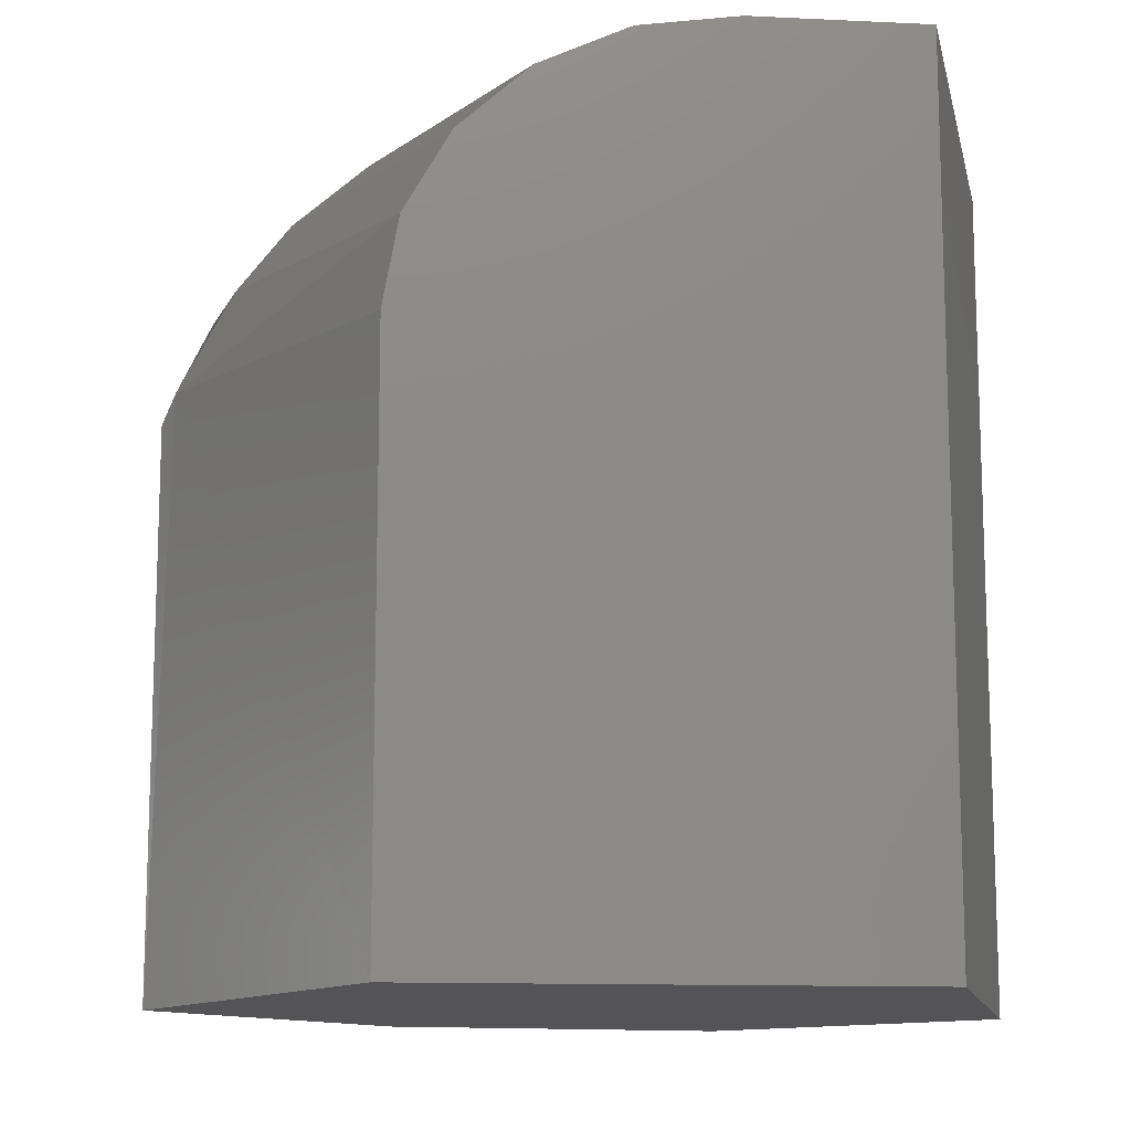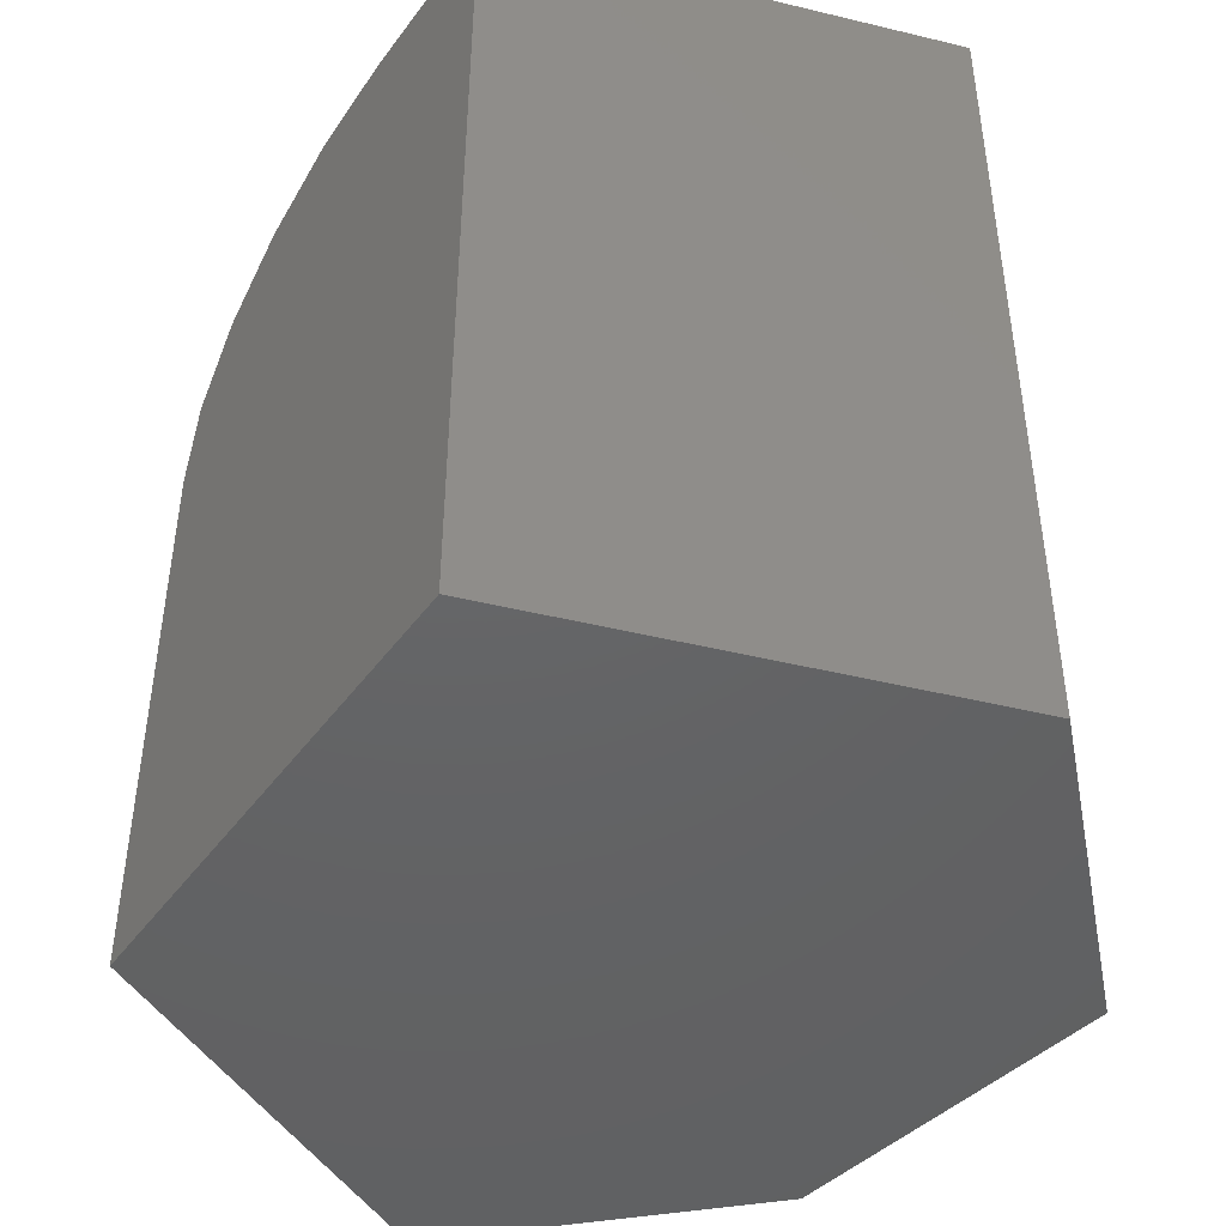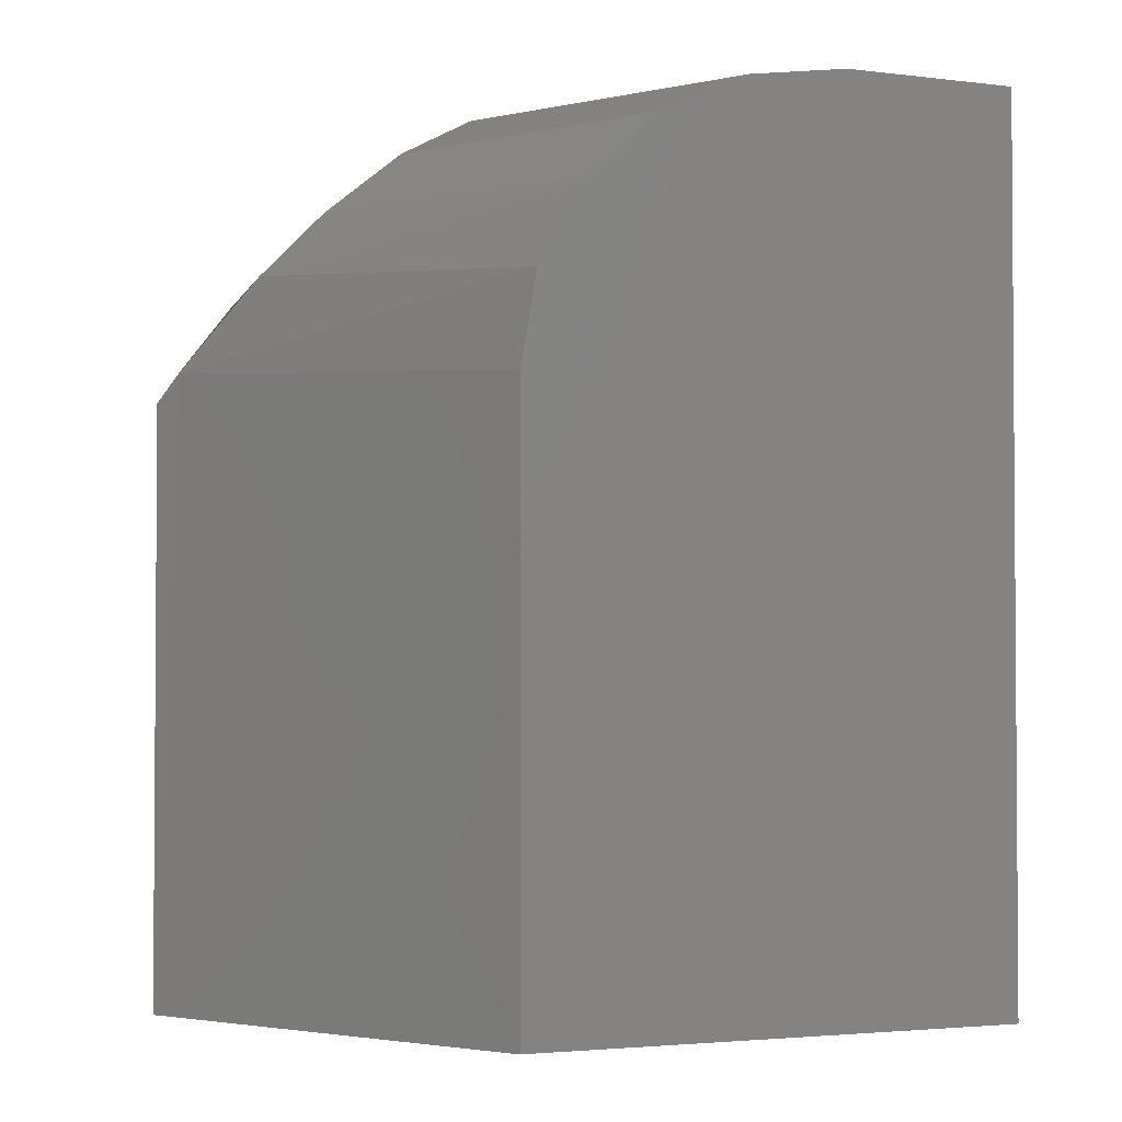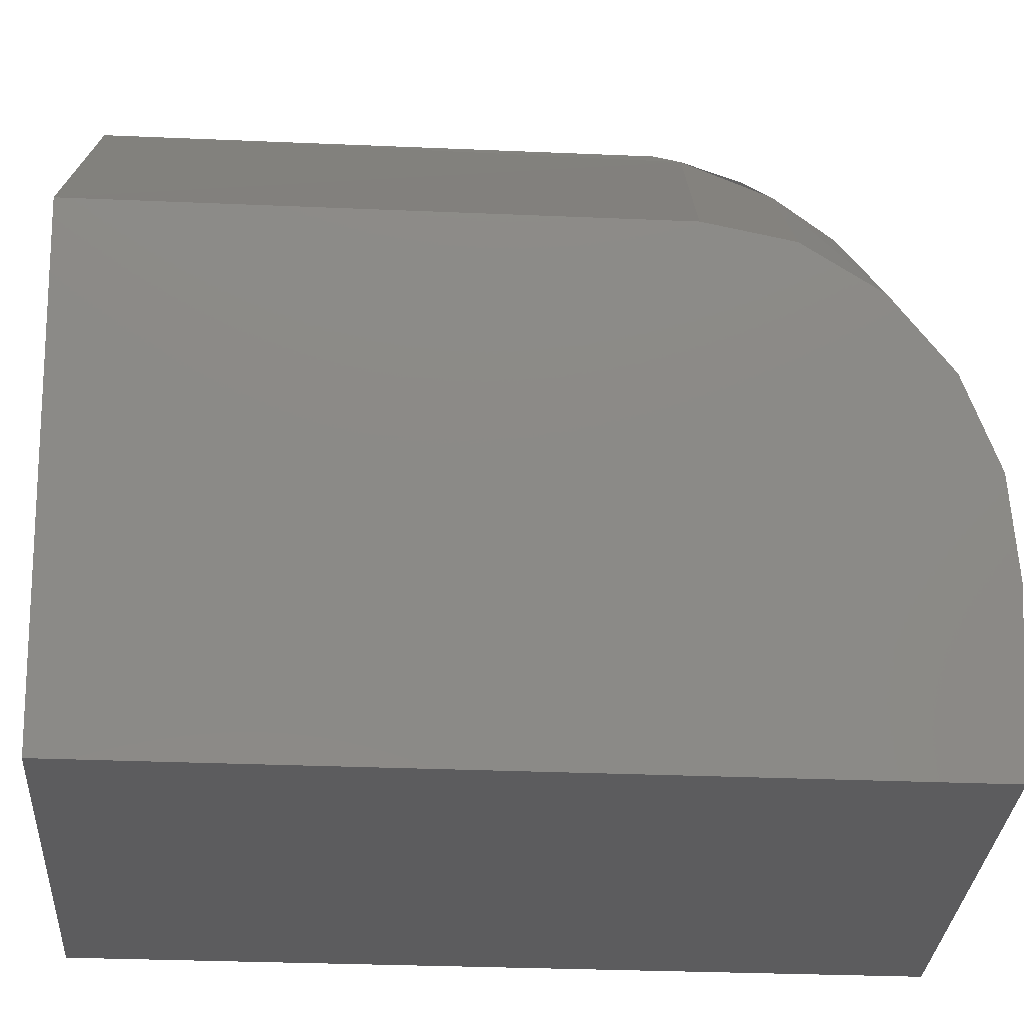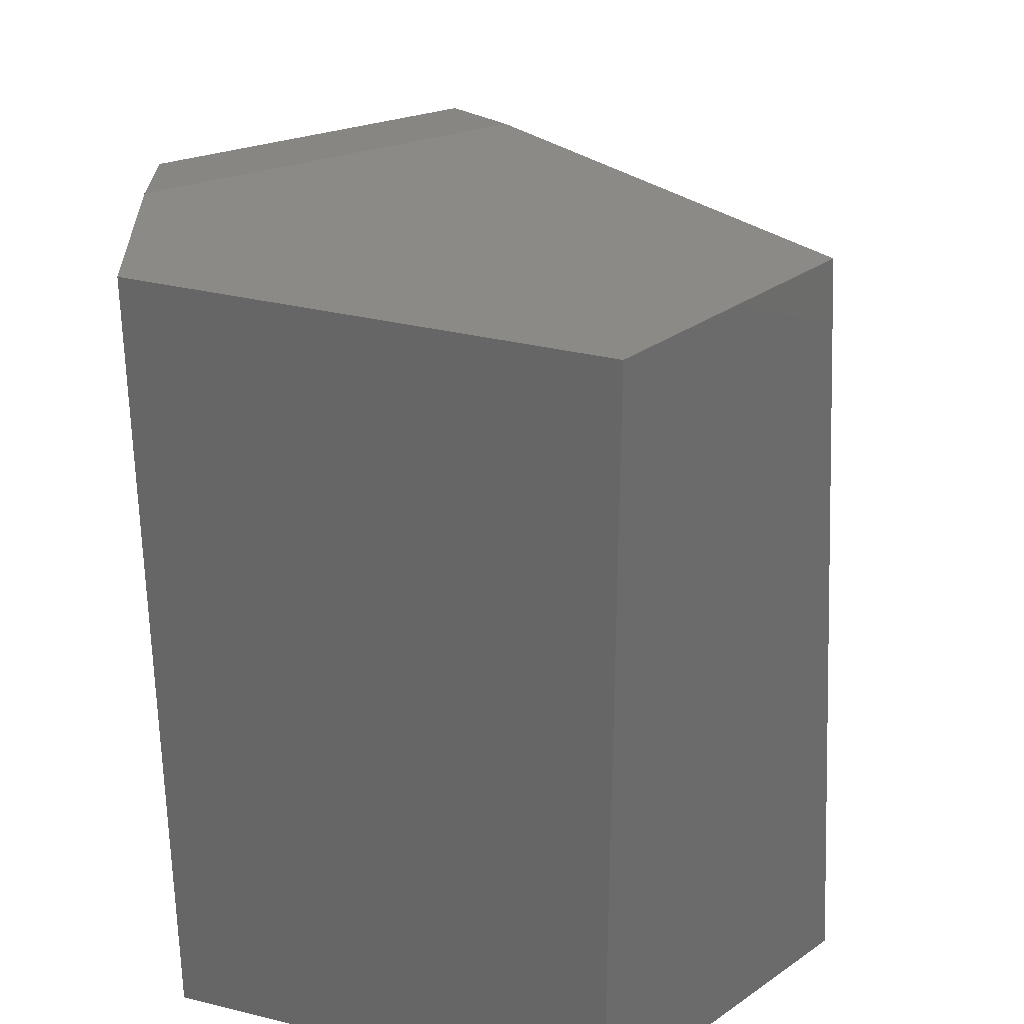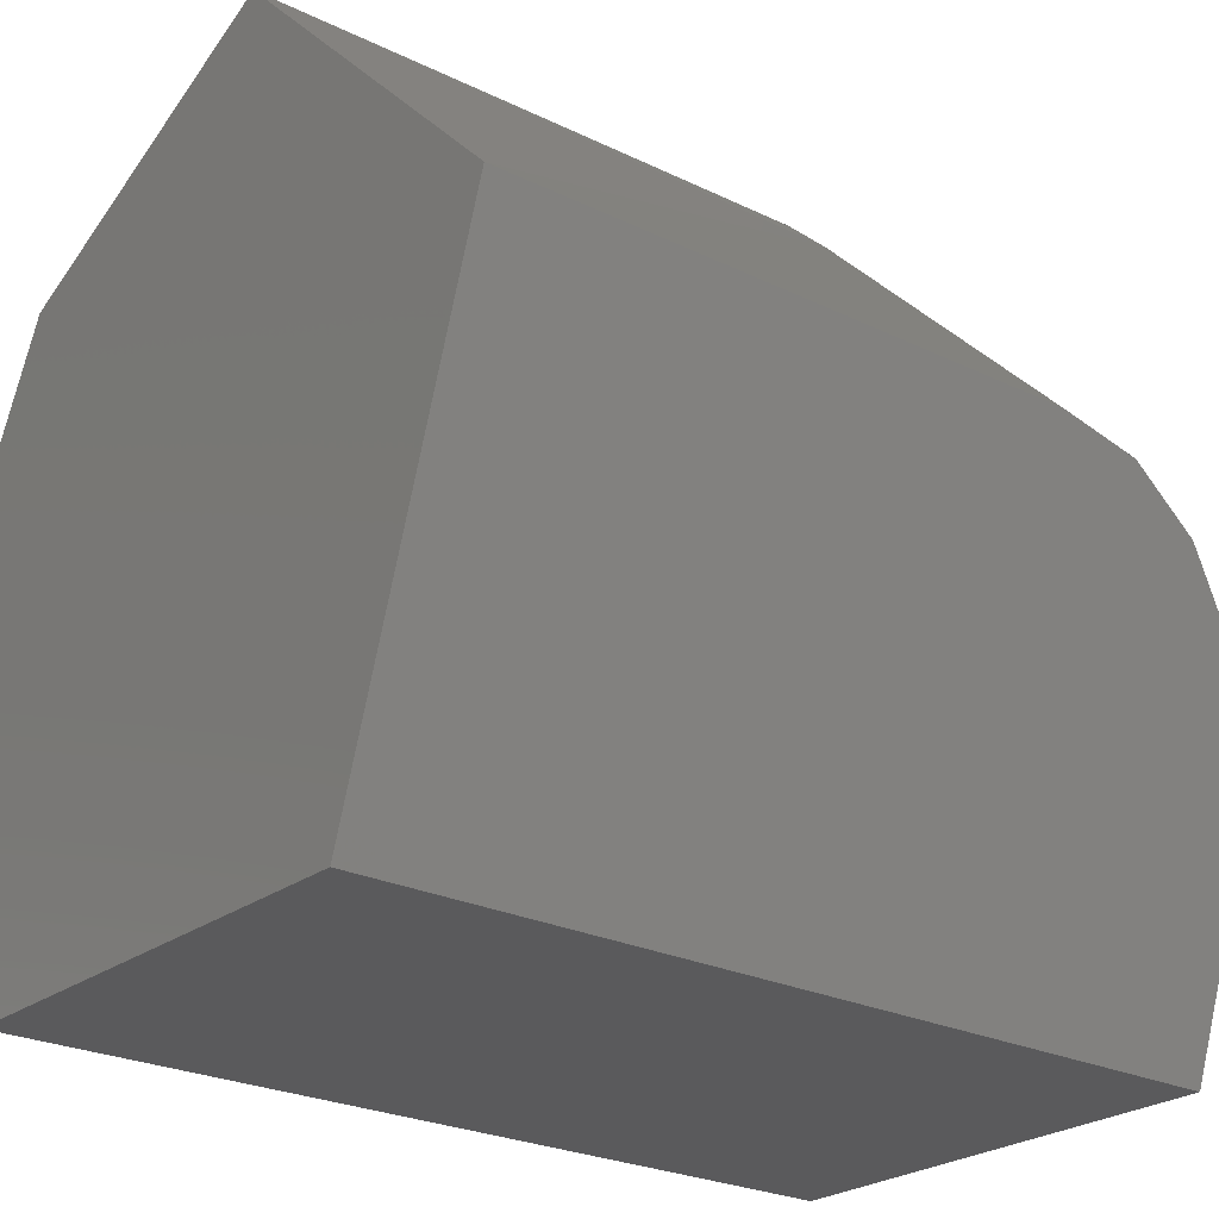
<metadata>
{"format":"stl","ext":"stl","renderer":"f3d","projection":"perspective","resolution":1024,"background":"white","views":[{"elev":-12.6,"azim":-77.9,"up":"+Z"},{"elev":-45.5,"azim":-15.6,"up":"+Z"},{"elev":-2.6,"azim":-96.4,"up":"+Z"},{"elev":-30.1,"azim":-93.6,"up":"+Y"},{"elev":32.0,"azim":19.2,"up":"+Z"},{"elev":-24.3,"azim":-129.1,"up":"+Y"}]}
</metadata>
<code>
# stl→obj: 24 verts, 44 faces
v -0.6431 -0.1155 0.01562
v -0.6516 -0.1112 0.01562
v -0.6533 -0.1174 0.0219
v -0.6521 -0.1192 0.02303
v -0.6501 -0.1207 0.02344
v -0.6397 -0.1259 0.02344
v -0.6522 -0.1117 0.01635
v -0.653 -0.1131 0.01792
v -0.6533 -0.1138 0.0187
v -0.6537 -0.1154 0.02029
v -0.6559 -0.1326 0.02344
v -0.6574 -0.128 0.02344
v -0.6431 -0.1326 0.02344
v -0.6602 -0.1197 0
v -0.6602 -0.1197 0.01562
v -0.6516 -0.1112 0
v -0.6559 -0.1326 0
v -0.6583 -0.1255 0.02305
v -0.6591 -0.1232 0.02195
v -0.6601 -0.1201 0.01805
v -0.6597 -0.1213 0.02022
v -0.6431 -0.1155 0
v -0.6388 -0.124 0
v -0.6431 -0.1326 0
f 1 2 3
f 1 3 4
f 1 4 5
f 1 5 6
f 3 2 7
f 3 7 8
f 3 8 9
f 3 9 10
f 11 6 12
f 11 13 6
f 12 6 5
f 7 14 15
f 14 7 16
f 16 7 2
f 17 15 14
f 17 11 15
f 12 18 19
f 20 19 21
f 11 12 19
f 11 19 20
f 11 20 15
f 22 16 1
f 1 16 2
f 12 4 18
f 12 5 4
f 15 20 7
f 7 20 9
f 7 9 8
f 9 20 21
f 9 21 10
f 10 21 19
f 10 19 3
f 3 19 18
f 3 18 4
f 23 22 6
f 6 22 1
f 24 23 13
f 13 23 6
f 14 23 17
f 23 24 17
f 23 14 22
f 14 16 22
f 17 24 11
f 11 24 13

</code>
